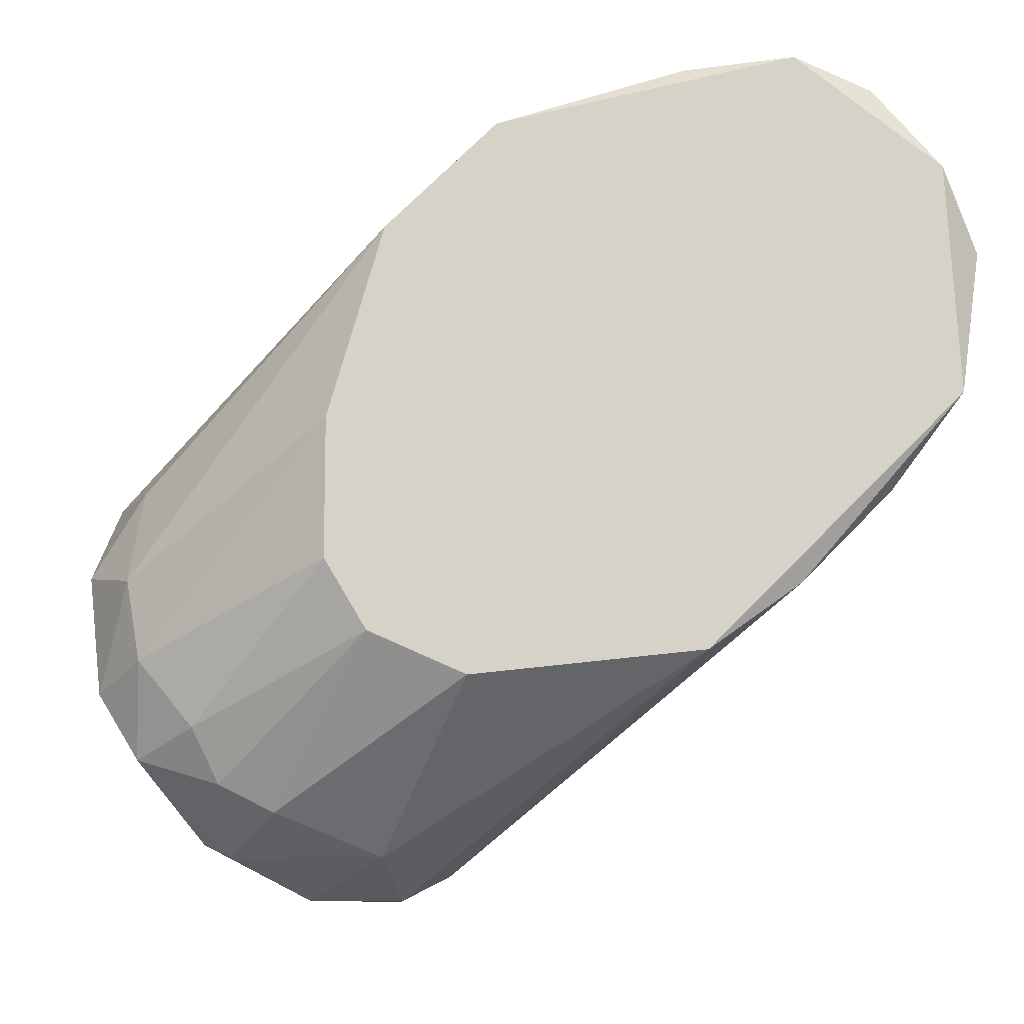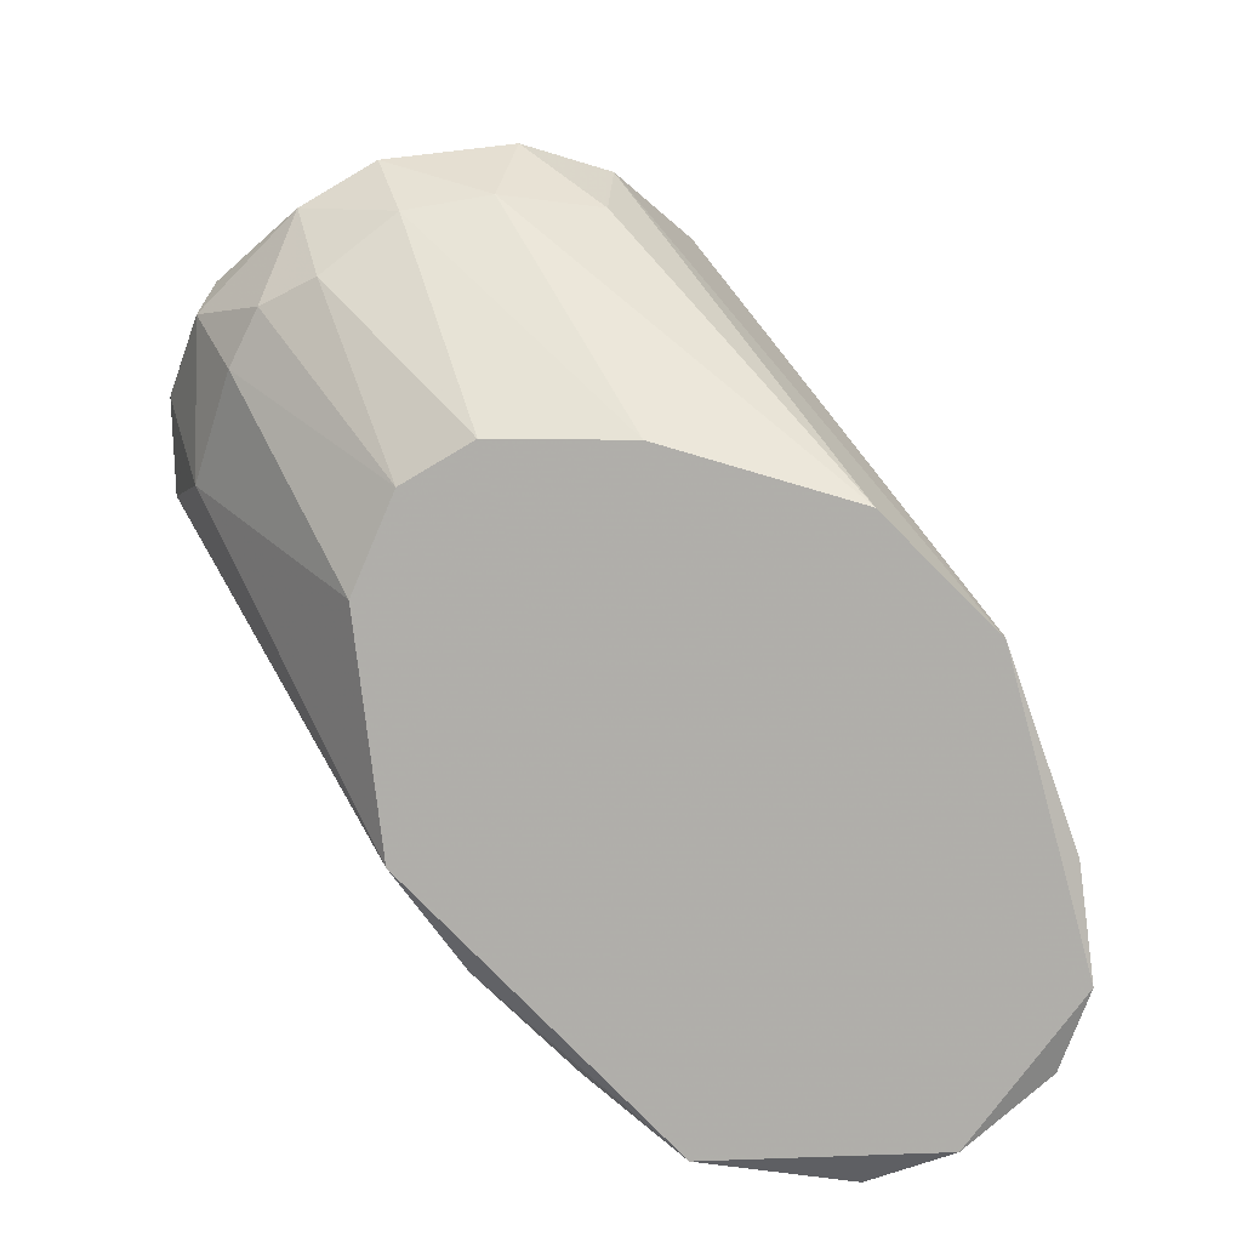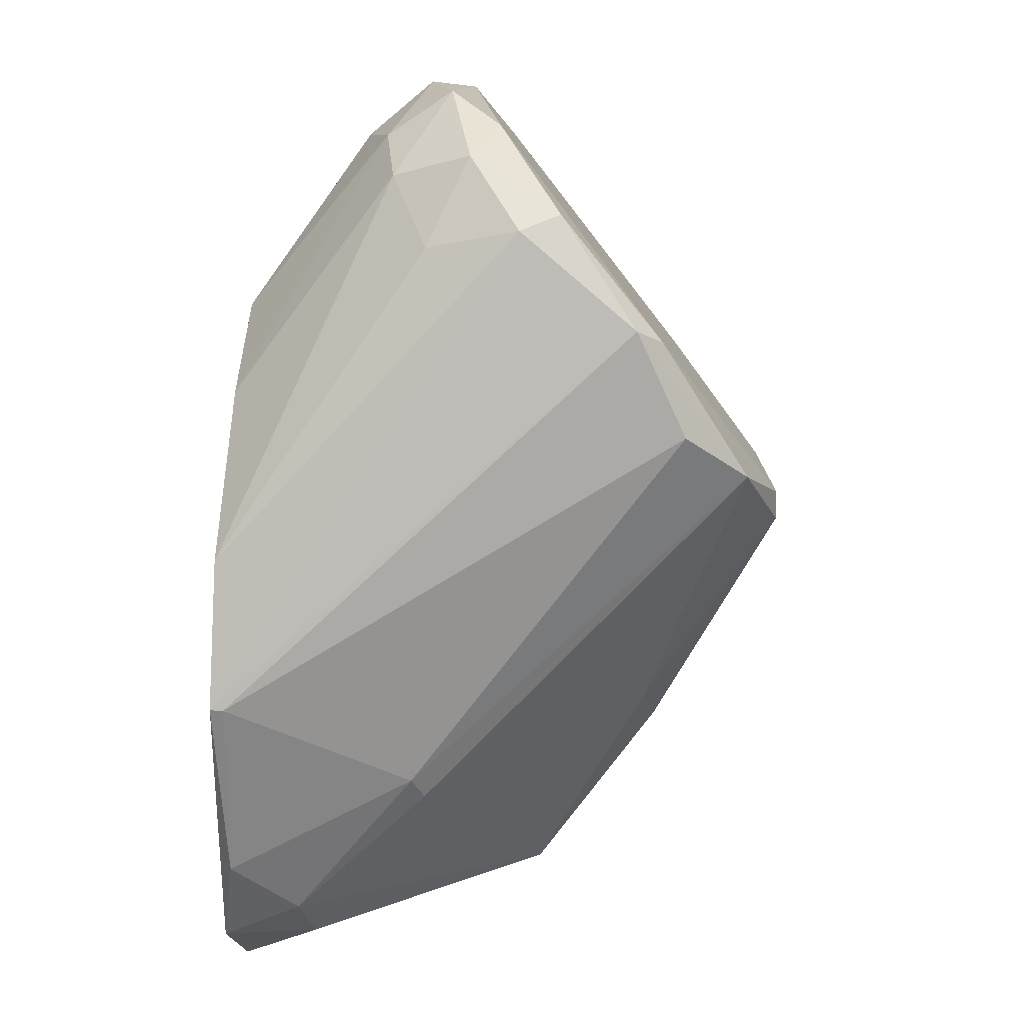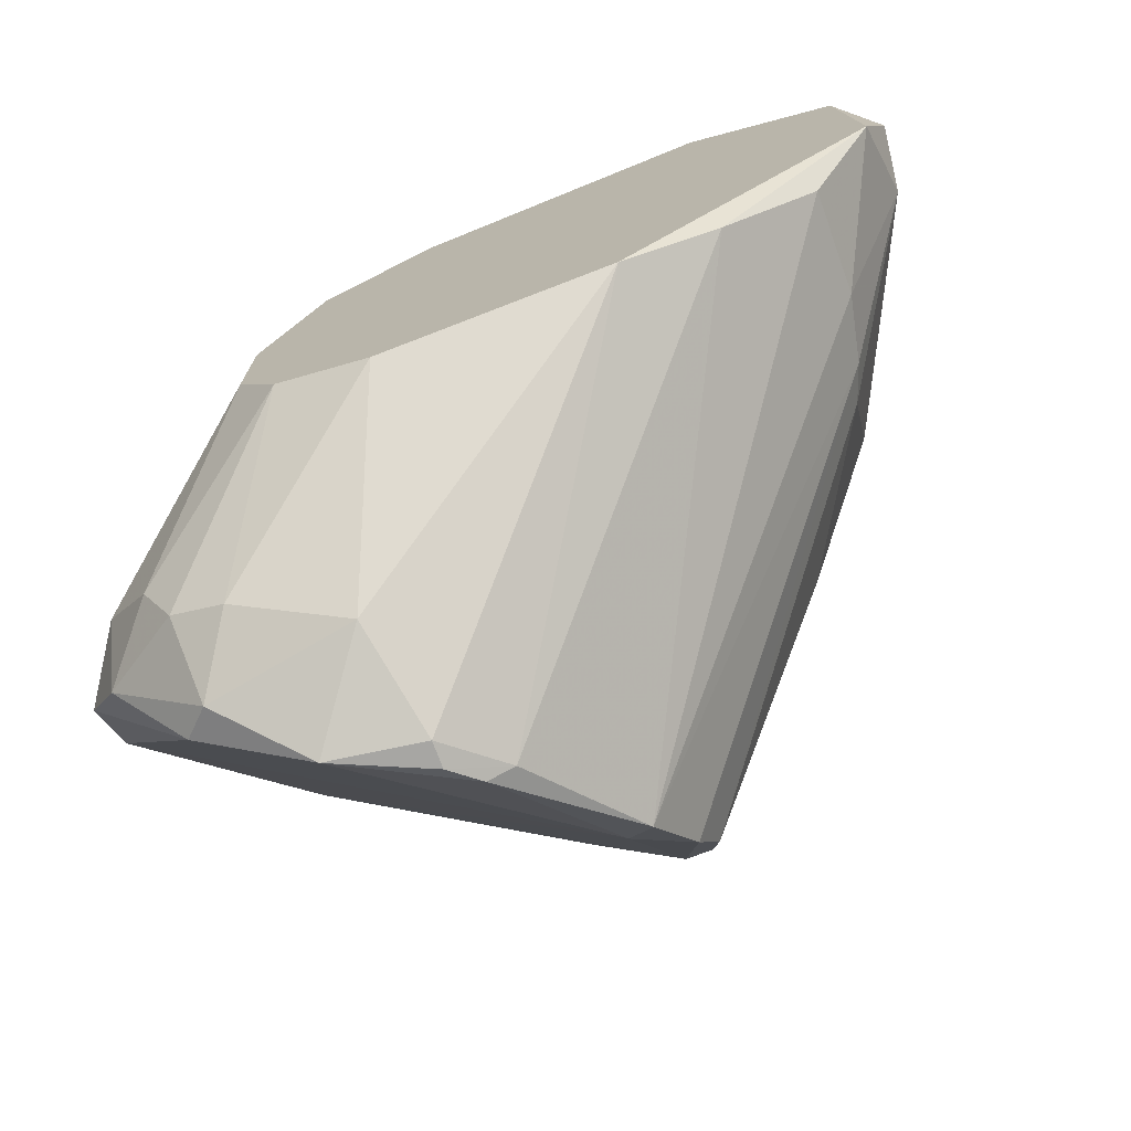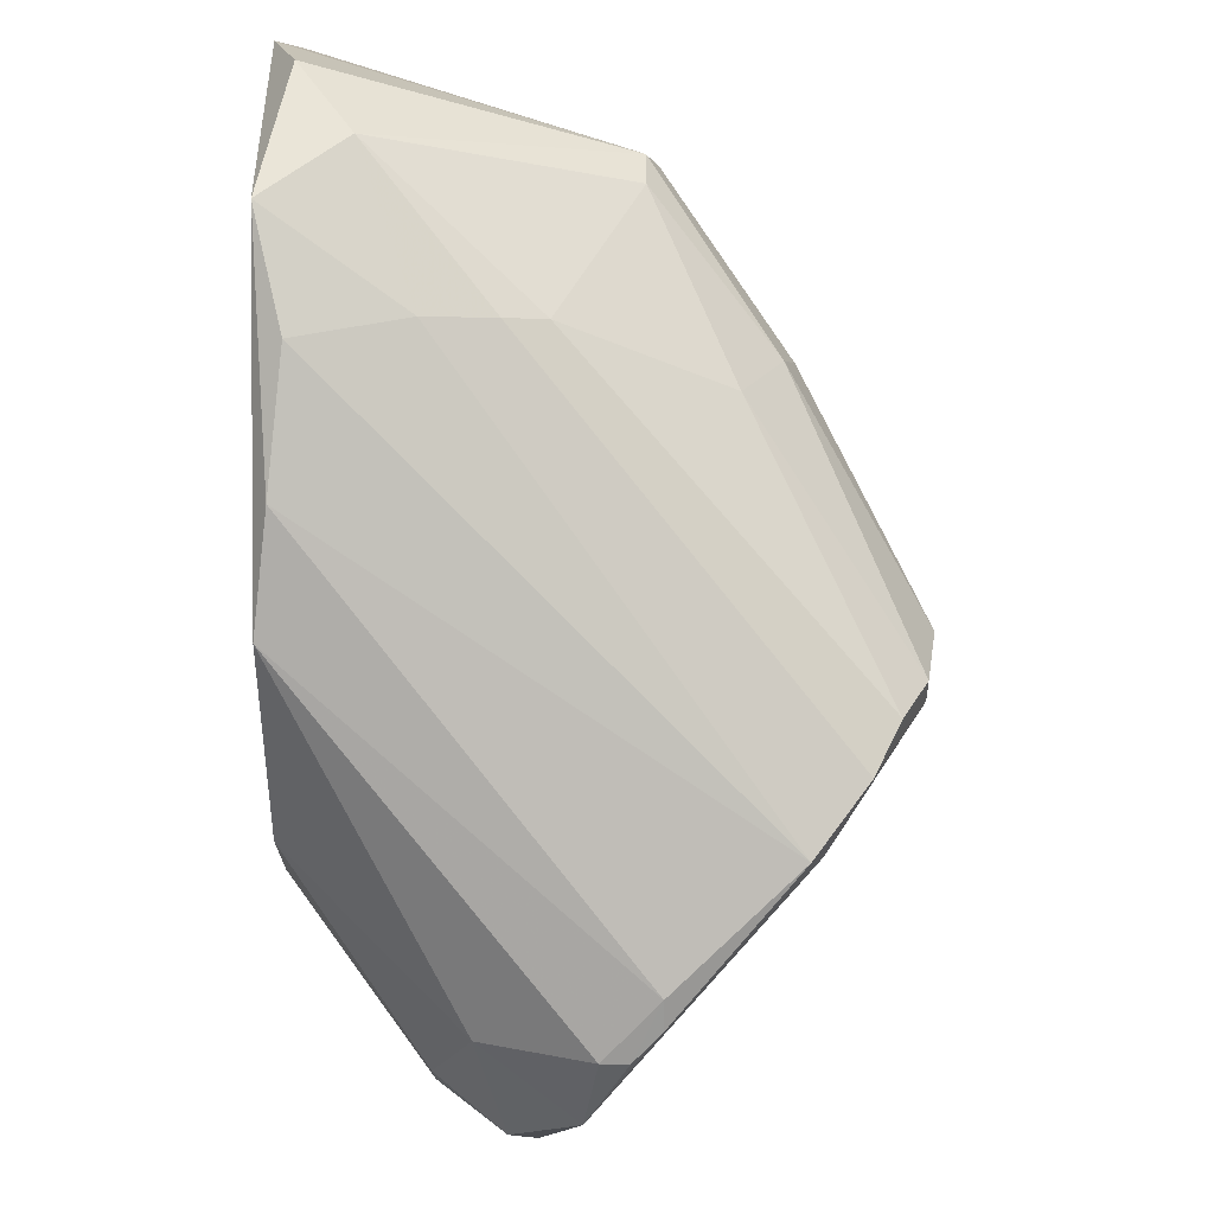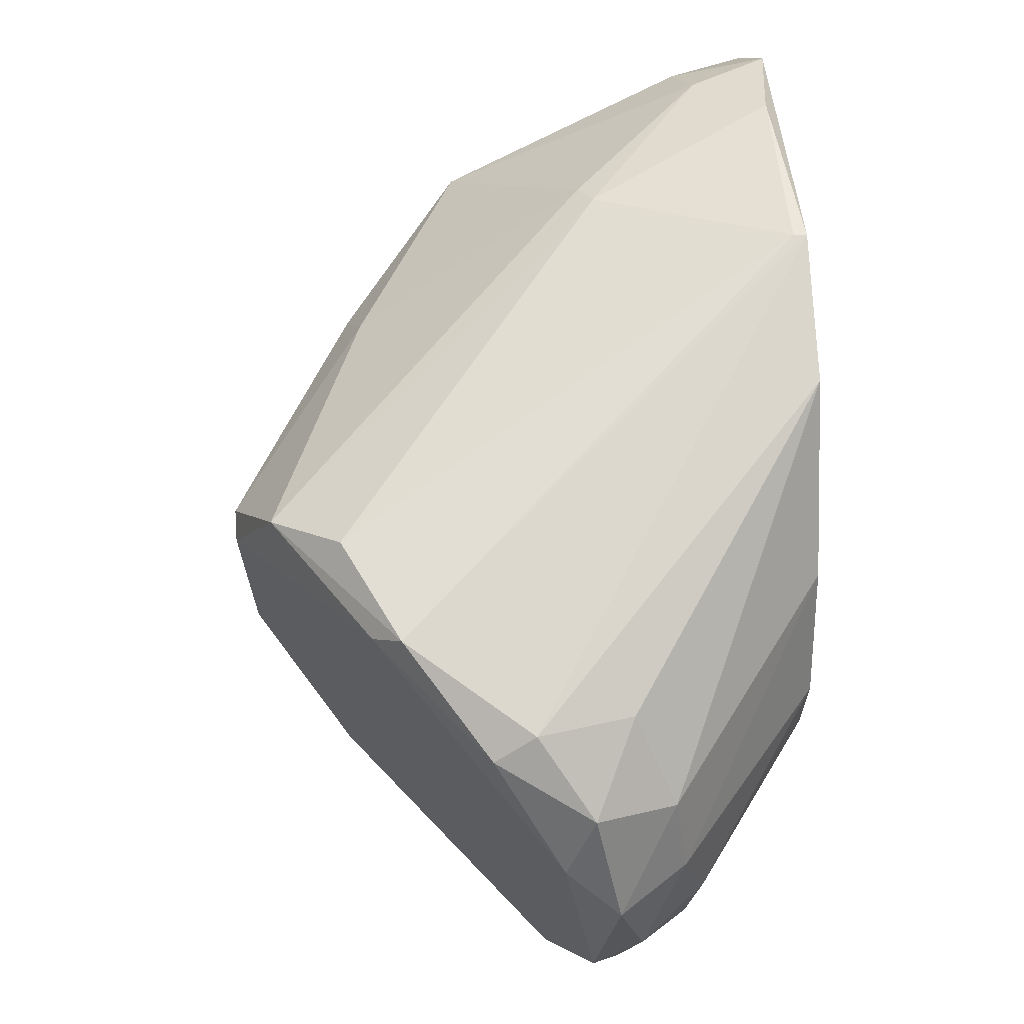
<metadata>
{"format":"obj","ext":"obj","renderer":"f3d","projection":"perspective","resolution":1024,"background":"white","views":[{"elev":-10.5,"azim":83.7,"up":"+Y"},{"elev":11.5,"azim":93.1,"up":"+Z"},{"elev":48.1,"azim":-176.8,"up":"+Z"},{"elev":-74.2,"azim":110.1,"up":"+Y"},{"elev":-42.3,"azim":179.9,"up":"+Y"},{"elev":29.4,"azim":-4.2,"up":"+Y"}]}
</metadata>
<code>
v -0.0383 -0.06673 0.02333
v -0.02284 -0.06093 0.02721
v -0.04409 0.02798 -0.0385
v -0.04409 0.02218 -0.0385
v -0.07114 -0.04159 0.00016
v -0.01703 -0.05127 0.0504
v -0.01703 -0.05512 0.04267
v -0.01703 -0.006816 -0.04237
v -0.05568 -0.001022 -0.02498
v -0.01123 0.04731 -0.0327
v -0.08082 -0.004888 0.01753
v -0.08082 -0.001022 0.01559
v -0.08082 -0.01453 0.004022
v -0.0267 0.03957 -0.001771
v -0.0267 -0.008744 0.06199
v -0.0267 -0.06093 0.04847
v -0.0267 -0.004888 -0.04044
v -0.0209 -0.02226 0.06393
v -0.0151 -0.04353 0.05425
v -0.07501 -0.03386 -0.001771
v -0.07501 0.006712 0.03299
v -0.03249 -0.002949 -0.0385
v -0.03249 -0.02033 0.06974
v -0.07888 -0.02613 0.004022
v -0.07888 -0.02613 0.00016
v 0.00037 0.04923 -0.01337
v 0.00037 -0.0242 -0.02884
v 0.00037 0.04731 -0.04044
v 0.00037 0.03959 0.01366
v -0.02476 -0.04739 0.06199
v -0.06534 -0.04739 0.007884
v -0.06534 0.008639 0.04267
v -0.03636 -0.06673 0.03686
v -0.03636 -0.02999 0.06779
v -0.02864 0.03957 -0.005646
v -0.02864 -0.03773 0.06779
v -0.03056 -0.059 0.05232
v -0.06341 -0.05127 0.004022
v -0.06341 0.01444 -0.0153
v -0.05761 0.000906 0.0562
v -0.009296 0.04923 -0.02304
v -0.009296 0.01251 -0.05397
v -0.04215 -0.06673 0.02333
v 0.002306 0.05119 -0.02884
v 0.002306 0.002845 -0.05204
v 0.002306 -0.002938 0.03686
v 0.002306 0.02411 0.02913
v 0.002306 -0.03386 -0.01531
v 0.002306 -0.03193 0.03107
v 0.002306 0.03571 -0.0501
v 0.002306 -0.02226 0.03686
v 0.002306 0.03959 0.01366
v 0.002306 -0.03773 0.01754
v -0.06148 0.01831 -0.005646
v -0.06148 0.008639 -0.02111
v -0.06148 -0.001022 0.05232
v -0.04602 -0.06285 0.01559
v -0.04602 0.02991 -0.03463
v -0.04602 -0.0126 0.06586
v -0.04602 -0.06478 0.01947
v -0.001567 0.02411 -0.05591
v -0.001567 -0.01067 -0.04237
v -0.04022 -0.008744 0.06586
v -0.01896 -0.03386 0.06199
f 30 16 6
f 44 51 45
f 51 44 52
f 45 51 48
f 51 52 47
f 44 45 50
f 45 48 27
f 21 40 32
f 14 21 32
f 48 51 53
f 53 7 2
f 48 53 2
f 38 5 17
f 52 40 63
f 47 52 63
f 5 38 31
f 38 60 31
f 45 27 62
f 27 38 62
f 40 21 56
f 21 11 56
f 31 34 56
f 45 42 61
f 50 45 61
f 3 50 61
f 42 3 61
f 60 43 33
f 37 34 33
f 31 60 33
f 34 31 33
f 44 10 41
f 10 58 41
f 51 64 19
f 64 30 19
f 51 47 46
f 64 51 46
f 47 18 46
f 18 64 46
f 44 50 28
f 3 58 28
f 50 3 28
f 10 44 28
f 58 10 28
f 13 11 12
f 11 21 12
f 39 13 12
f 21 14 35
f 41 58 35
f 14 41 35
f 43 60 57
f 60 38 57
f 27 48 57
f 38 27 57
f 58 3 55
f 39 58 55
f 13 39 55
f 9 25 55
f 25 13 55
f 53 51 49
f 7 53 49
f 51 19 49
f 3 42 4
f 55 3 4
f 9 55 4
f 17 5 20
f 5 25 20
f 25 9 20
f 52 44 26
f 44 41 26
f 41 14 26
f 48 2 1
f 33 43 1
f 2 33 1
f 43 57 1
f 57 48 1
f 58 39 54
f 12 21 54
f 39 12 54
f 35 58 54
f 21 35 54
f 11 13 24
f 5 31 24
f 25 5 24
f 13 25 24
f 56 11 24
f 31 56 24
f 34 23 59
f 63 40 59
f 23 63 59
f 40 56 59
f 56 34 59
f 42 45 8
f 17 42 8
f 38 17 8
f 45 62 8
f 62 38 8
f 42 17 22
f 4 42 22
f 9 4 22
f 17 20 22
f 20 9 22
f 23 34 36
f 34 37 36
f 18 23 36
f 64 18 36
f 37 30 36
f 30 64 36
f 63 23 15
f 47 63 15
f 23 18 15
f 18 47 15
f 40 52 29
f 32 40 29
f 14 32 29
f 52 26 29
f 26 14 29
f 2 7 16
f 30 37 16
f 37 33 16
f 33 2 16
f 19 30 6
f 7 49 6
f 49 19 6
f 16 7 6

</code>
